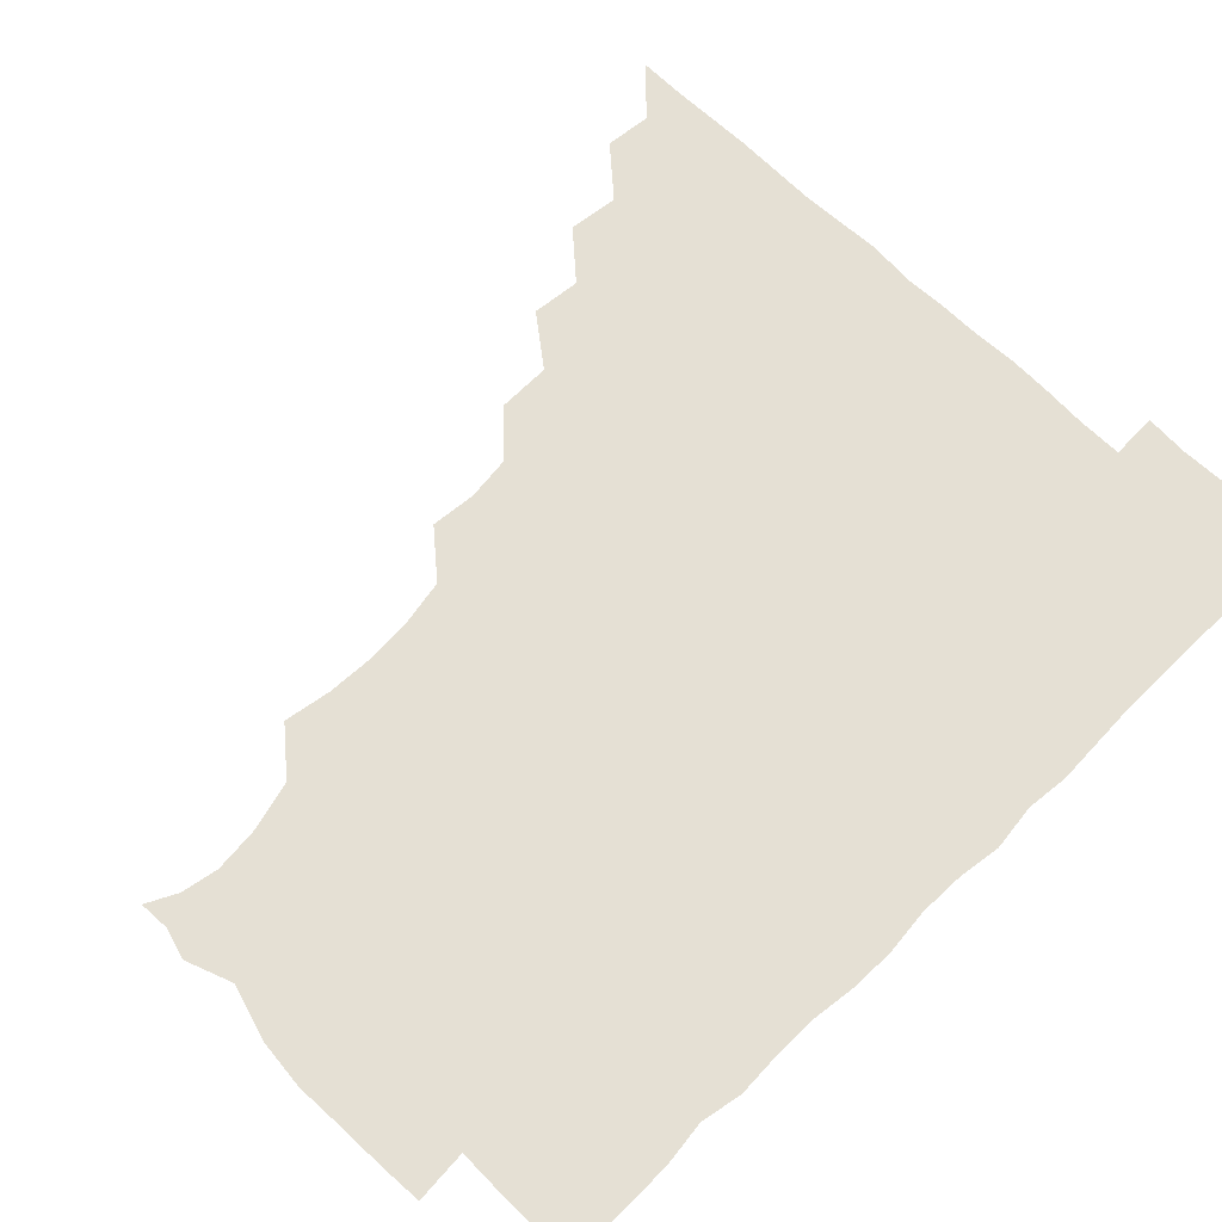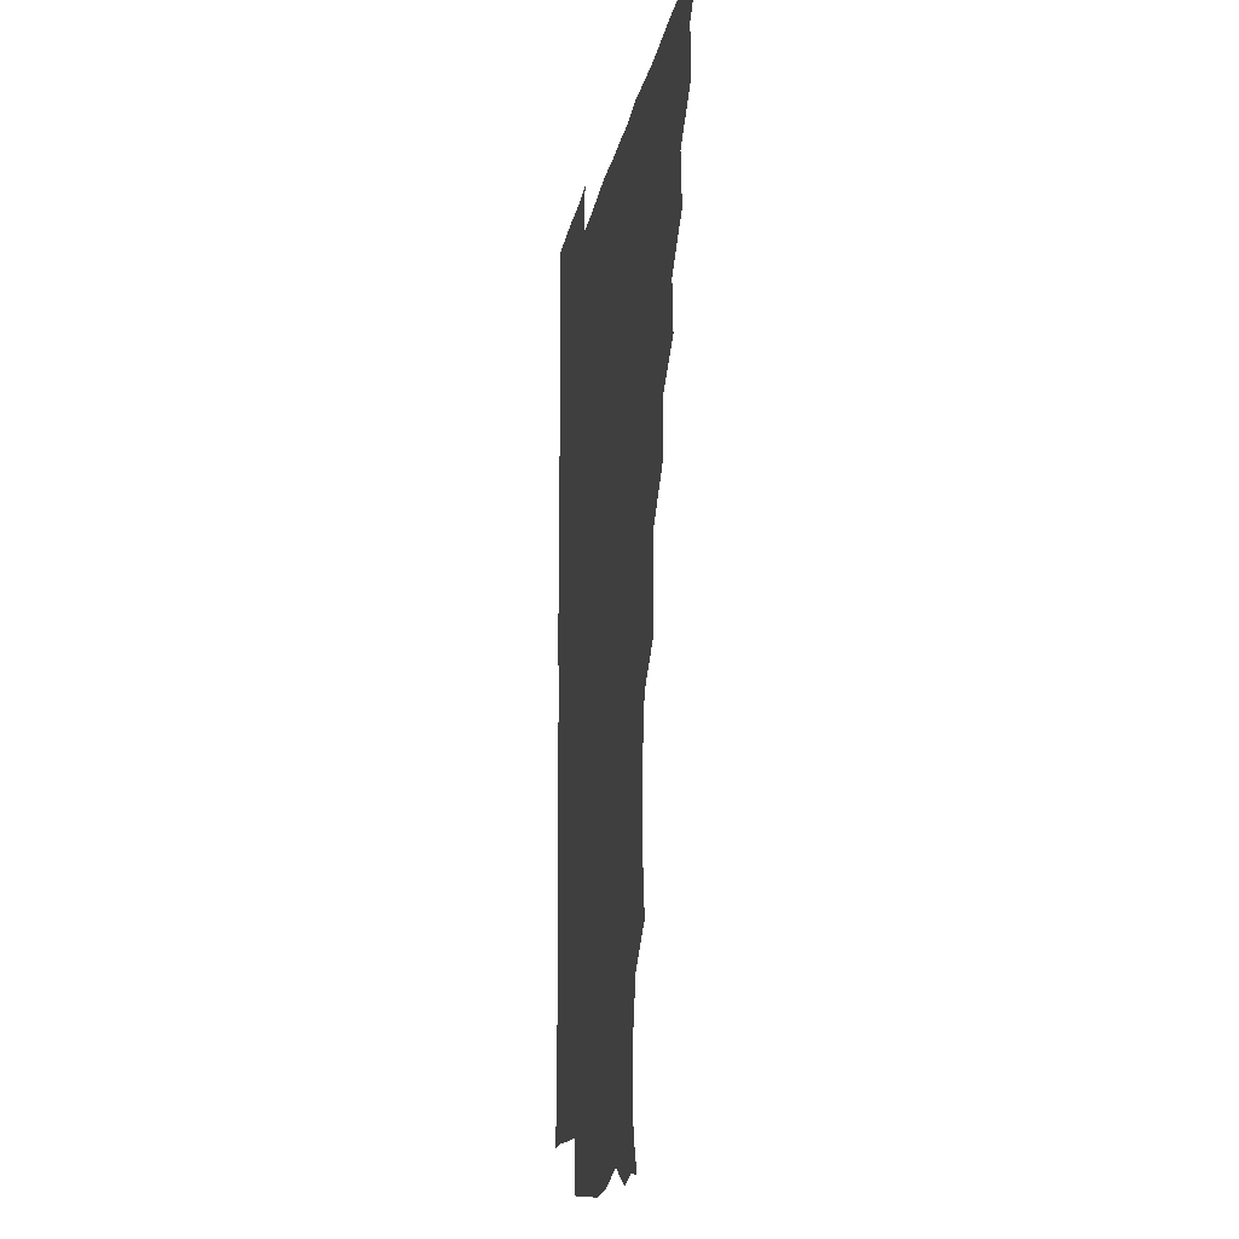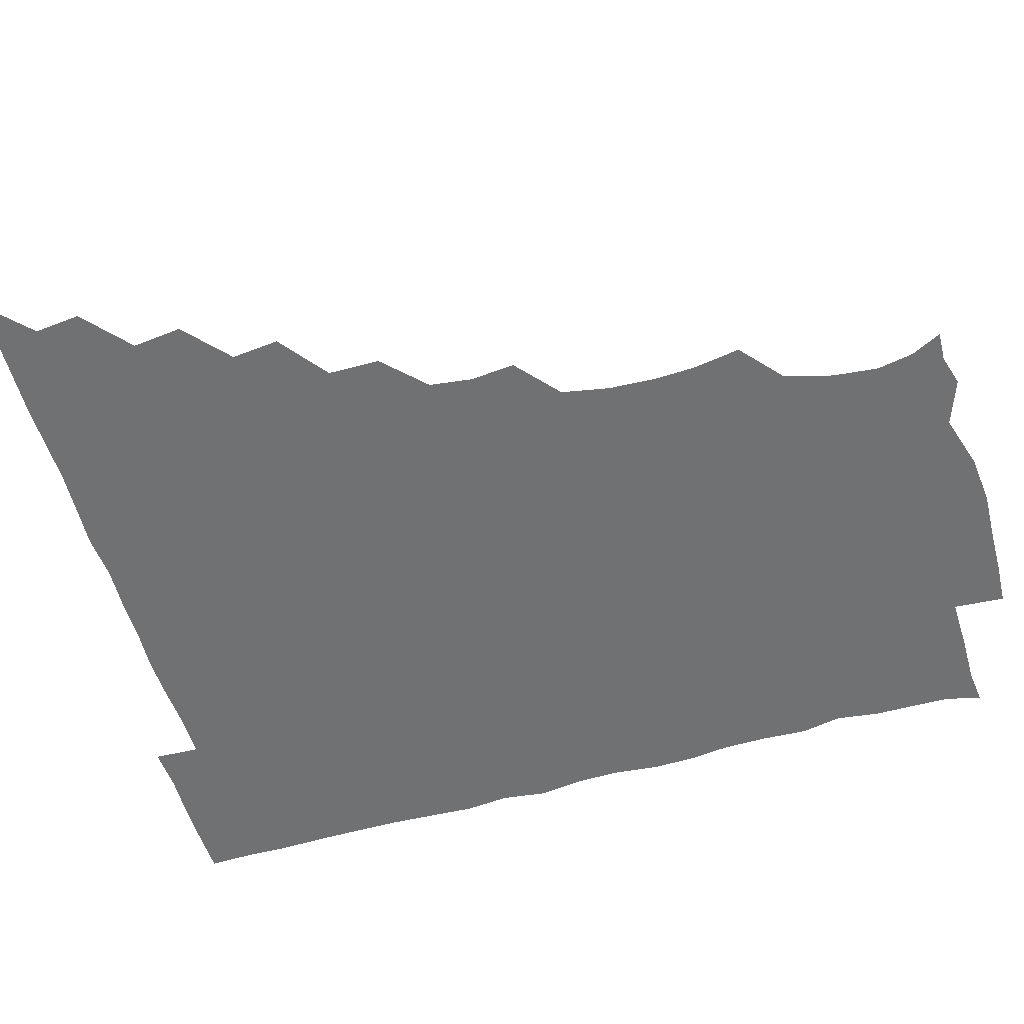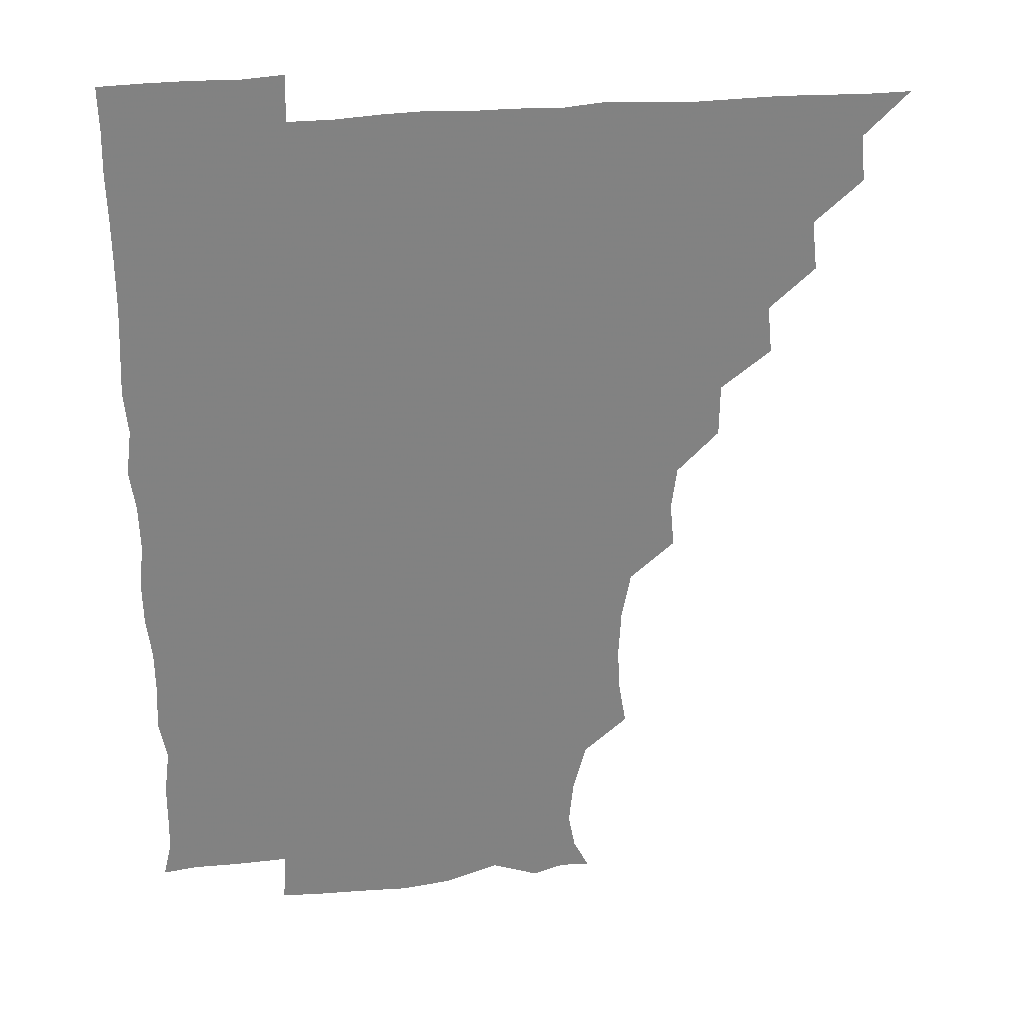
<metadata>
{"format":"obj","ext":"obj","renderer":"f3d","projection":"perspective","resolution":1024,"background":"white","views":[{"elev":65.4,"azim":45.0,"up":"+Z"},{"elev":-13.4,"azim":-99.1,"up":"+Y"},{"elev":-55.2,"azim":-73.6,"up":"+Z"},{"elev":29.8,"azim":171.8,"up":"+Y"}]}
</metadata>
<code>
v 450.9 495.9 0
v 464.9 464.8 0
v 466.5 480.7 0
v 466.4 495.7 0
v 479.6 432.9 0
v 481.6 450.2 0
v 481.6 465.9 0
v 481.6 480.8 0
v 481.2 496.1 0
v 493.9 401.9 0
v 495.6 418.7 0
v 496.6 435.8 0
v 497 451.1 0
v 496.9 466 0
v 496.3 481 0
v 495.9 496.5 0
v 511.5 370.4 0
v 511.3 388.6 0
v 511.8 406.3 0
v 512.4 422.3 0
v 512.5 437.2 0
v 511.8 451.3 0
v 511.5 466 0
v 511.3 480.8 0
v 510.9 496.2 0
v 526.5 325.6 0
v 527.9 341.2 0
v 526 356.2 0
v 527.6 376.7 0
v 527 391.6 0
v 526.5 406.4 0
v 526.1 420.9 0
v 526.4 436.1 0
v 526.5 451.1 0
v 526.4 465.8 0
v 526.2 480.8 0
v 526.1 495.9 0
v 542.7 248.2 0
v 545.4 264.4 0
v 546.1 279.4 0
v 545.2 295.7 0
v 542 312.3 0
v 542.1 329.8 0
v 542.4 346.1 0
v 542.2 361.7 0
v 541.5 376.2 0
v 542 392.4 0
v 541.9 406.9 0
v 541.9 421.8 0
v 541.6 436.2 0
v 542.2 450.9 0
v 541.3 465.9 0
v 541.1 480.8 0
v 541.1 496.7 0
v 556.3 179.5 0
v 561.6 190.1 0
v 564 202.7 0
v 562.4 218.5 0
v 557.9 235.3 0
v 558.4 254.7 0
v 558.7 269.9 0
v 558.8 285.3 0
v 557.6 300.2 0
v 556.4 315.3 0
v 556.8 331.6 0
v 556.7 346.4 0
v 557 362.7 0
v 556.5 376.6 0
v 556.2 391.4 0
v 556.7 407.1 0
v 556.6 421.7 0
v 556.8 436.5 0
v 556.5 451.1 0
v 556.1 466.1 0
v 556 480.9 0
v 555.4 497.4 0
v 566.7 180 0
v 573.8 193.7 0
v 575.1 210.5 0
v 573.9 226 0
v 572.8 241.9 0
v 572.1 255.9 0
v 572.5 271.5 0
v 572.6 287.9 0
v 572.4 302.9 0
v 571.6 316.2 0
v 571.3 331.6 0
v 571.8 347.8 0
v 571.4 362 0
v 571.6 377.7 0
v 571.7 392.4 0
v 571.5 407 0
v 571.6 422.1 0
v 571.5 436.3 0
v 571.5 450.9 0
v 571.2 465.9 0
v 570.9 481.1 0
v 570.9 496.1 0
v 577.4 176.9 0
v 585.9 196.3 0
v 587.8 212.6 0
v 587.6 229 0
v 587 243.3 0
v 586.8 258.7 0
v 588.2 272.9 0
v 586.9 287.3 0
v 586.3 302.2 0
v 586.7 318.3 0
v 586.7 332.8 0
v 586.5 347.3 0
v 586.4 361.8 0
v 586.1 375.9 0
v 586.2 391.5 0
v 586.3 406.8 0
v 586.2 421.2 0
v 586.3 436.3 0
v 586.3 450.9 0
v 586.2 465.8 0
v 586.2 480.5 0
v 585.7 496.7 0
v 593.5 182.8 0
v 601.5 198.6 0
v 602.8 213.8 0
v 602.1 227.3 0
v 601.4 242.3 0
v 601 255.7 0
v 601.7 274.1 0
v 601.5 288.5 0
v 601.8 302.4 0
v 601.3 317.1 0
v 601.1 332.1 0
v 601.2 347.2 0
v 601.3 362.2 0
v 601.6 377.6 0
v 601.2 391.6 0
v 601.4 407.3 0
v 601.2 421.4 0
v 601.1 436.1 0
v 601.4 450.9 0
v 601.3 465.7 0
v 601 481.1 0
v 600.7 496.6 0
v 612.5 177.2 0
v 616 197.5 0
v 616.7 213.2 0
v 616.5 229.2 0
v 616.4 241.3 0
v 616.2 257 0
v 615.8 273.9 0
v 616 287.2 0
v 616.2 303.5 0
v 616.4 318 0
v 616 332.4 0
v 616.4 347 0
v 616.1 362.6 0
v 616.1 377.6 0
v 616.1 391.6 0
v 616.1 406.6 0
v 616.4 421.9 0
v 616.3 436.3 0
v 616.4 451 0
v 616.4 465.5 0
v 616.2 480.1 0
v 615.2 497.4 0
v 629.4 175.4 0
v 630.3 197.6 0
v 630.6 215.5 0
v 631.1 228.5 0
v 631.2 243.9 0
v 632.1 256.7 0
v 630.5 272.8 0
v 630.9 287.1 0
v 630.7 302.5 0
v 631 318.1 0
v 630.9 330.7 0
v 630.9 348.2 0
v 630.9 362.6 0
v 630.9 376.8 0
v 631 392.1 0
v 631 406.9 0
v 631.1 421.7 0
v 631.2 436.5 0
v 631.4 451 0
v 631.3 465.6 0
v 630.8 481.3 0
v 629.7 497 0
v 646.1 176.1 0
v 645.5 198.2 0
v 645.5 212.7 0
v 645.6 228.8 0
v 645.4 242.4 0
v 645.8 260.1 0
v 646.1 273.5 0
v 645.8 287.8 0
v 645.6 302.4 0
v 645.3 318.5 0
v 645.8 332.4 0
v 645.7 347.9 0
v 645.7 362.4 0
v 645.7 377.1 0
v 645.6 392.6 0
v 645.8 407.1 0
v 645.8 422.1 0
v 645.9 436.5 0
v 646.2 451.2 0
v 646.1 466 0
v 646.2 480.7 0
v 645.3 496 0
v 662.6 176.6 0
v 660.4 196.6 0
v 659.9 213.2 0
v 660.1 228.7 0
v 660.5 243.4 0
v 660.6 257.9 0
v 660.2 273.7 0
v 660.5 287.9 0
v 660.4 302.7 0
v 660.1 317.9 0
v 661 330.9 0
v 660 348.1 0
v 660.3 362.5 0
v 660.5 377.1 0
v 660.9 391.5 0
v 660.5 407.2 0
v 660.8 421.7 0
v 661 436 0
v 661 451.8 0
v 661.1 466.1 0
v 661.4 480.7 0
v 661.1 496 0
v 660.4 512 0
v 677.1 177.4 0
v 675.8 195.3 0
v 675.2 211.7 0
v 674.7 227.7 0
v 674.7 243 0
v 674.5 258.9 0
v 674.6 273.7 0
v 674.6 288.7 0
v 674.9 303.1 0
v 675.1 317.3 0
v 675.2 332.6 0
v 674.8 347.7 0
v 675.2 362.1 0
v 675.6 376.4 0
v 675.2 392.4 0
v 675.4 406.8 0
v 675.2 422.2 0
v 675.6 436.5 0
v 675.6 451.8 0
v 675.9 466.2 0
v 676.2 480.9 0
v 676.4 495.3 0
v 675.6 511 0
v 694.9 194.9 0
v 690.4 211.7 0
v 689 228 0
v 689 242.8 0
v 689.2 257.3 0
v 689 272.9 0
v 688.9 288 0
v 689.2 302.6 0
v 689.6 317.3 0
v 689.6 332.2 0
v 689.7 346.8 0
v 689.8 361.8 0
v 689.6 377.3 0
v 689.2 392.8 0
v 689.8 407 0
v 690.1 421.7 0
v 690.4 436.3 0
v 690 452.1 0
v 690.7 466.3 0
v 690.9 480.9 0
v 691.1 495.4 0
v 690.6 511.4 0
v 710.1 195.2 0
v 705.2 210.8 0
v 703.8 226 0
v 703.3 240.9 0
v 703.4 255.2 0
v 703 271.5 0
v 703.6 285.6 0
v 703 301.6 0
v 704.2 316 0
v 704.1 331 0
v 703 346.7 0
v 704.2 360.9 0
v 704.3 376.3 0
v 704.8 390.5 0
v 704.1 406.6 0
v 704.1 421.4 0
v 704.4 436.4 0
v 705.1 451.1 0
v 704.9 466.6 0
v 705.7 480.9 0
v 705.5 495.3 0
v 705.6 511.3 0
v 722.4 193.9 0
v 719.4 206.4 0
v 719.2 219.4 0
v 719.2 233.2 0
v 717.2 249 0
v 719.8 263.1 0
v 719.1 278.5 0
v 719.3 294.1 0
v 721.1 309 0
v 721.4 323.8 0
v 719.7 339.9 0
v 720.2 355.5 0
v 722.2 370.3 0
v 720.2 386.3 0
v 721.7 401.1 0
v 721 416.6 0
v 720.3 432.7 0
v 720.3 448.8 0
v 720.5 464.9 0
v 720.9 480.4 0
v 720.6 495.9 0
v 721 510.9 0
f 3 4 1
f 6 7 2
f 2 7 3
f 7 8 3
f 3 8 4
f 8 9 4
f 11 12 5
f 5 12 6
f 12 13 6
f 6 13 7
f 13 14 7
f 7 14 8
f 14 15 8
f 8 15 9
f 15 16 9
f 18 19 10
f 10 19 11
f 19 20 11
f 11 20 12
f 20 21 12
f 12 21 13
f 21 22 13
f 13 22 14
f 22 23 14
f 14 23 15
f 23 24 15
f 15 24 16
f 24 25 16
f 28 29 17
f 17 29 18
f 29 30 18
f 18 30 19
f 30 31 19
f 19 31 20
f 31 32 20
f 20 32 21
f 32 33 21
f 21 33 22
f 33 34 22
f 22 34 23
f 34 35 23
f 23 35 24
f 35 36 24
f 24 36 25
f 36 37 25
f 42 43 26
f 26 43 27
f 43 44 27
f 27 44 28
f 44 45 28
f 28 45 29
f 45 46 29
f 29 46 30
f 46 47 30
f 30 47 31
f 47 48 31
f 31 48 32
f 48 49 32
f 32 49 33
f 49 50 33
f 33 50 34
f 50 51 34
f 34 51 35
f 51 52 35
f 35 52 36
f 52 53 36
f 36 53 37
f 53 54 37
f 59 60 38
f 38 60 39
f 60 61 39
f 39 61 40
f 61 62 40
f 40 62 41
f 62 63 41
f 41 63 42
f 63 64 42
f 42 64 43
f 64 65 43
f 43 65 44
f 65 66 44
f 44 66 45
f 66 67 45
f 45 67 46
f 67 68 46
f 46 68 47
f 68 69 47
f 47 69 48
f 69 70 48
f 48 70 49
f 70 71 49
f 49 71 50
f 71 72 50
f 50 72 51
f 72 73 51
f 51 73 52
f 73 74 52
f 52 74 53
f 74 75 53
f 53 75 54
f 75 76 54
f 55 77 56
f 77 78 56
f 56 78 57
f 78 79 57
f 57 79 58
f 79 80 58
f 58 80 59
f 80 81 59
f 59 81 60
f 81 82 60
f 60 82 61
f 82 83 61
f 61 83 62
f 83 84 62
f 62 84 63
f 84 85 63
f 63 85 64
f 85 86 64
f 64 86 65
f 86 87 65
f 65 87 66
f 87 88 66
f 66 88 67
f 88 89 67
f 67 89 68
f 89 90 68
f 68 90 69
f 90 91 69
f 69 91 70
f 91 92 70
f 70 92 71
f 92 93 71
f 71 93 72
f 93 94 72
f 72 94 73
f 94 95 73
f 73 95 74
f 95 96 74
f 74 96 75
f 96 97 75
f 75 97 76
f 97 98 76
f 77 99 78
f 99 100 78
f 78 100 79
f 100 101 79
f 79 101 80
f 101 102 80
f 80 102 81
f 102 103 81
f 81 103 82
f 103 104 82
f 82 104 83
f 104 105 83
f 83 105 84
f 105 106 84
f 84 106 85
f 106 107 85
f 85 107 86
f 107 108 86
f 86 108 87
f 108 109 87
f 87 109 88
f 109 110 88
f 88 110 89
f 110 111 89
f 89 111 90
f 111 112 90
f 90 112 91
f 112 113 91
f 91 113 92
f 113 114 92
f 92 114 93
f 114 115 93
f 93 115 94
f 115 116 94
f 94 116 95
f 116 117 95
f 95 117 96
f 117 118 96
f 96 118 97
f 118 119 97
f 97 119 98
f 119 120 98
f 99 121 100
f 121 122 100
f 100 122 101
f 122 123 101
f 101 123 102
f 123 124 102
f 102 124 103
f 124 125 103
f 103 125 104
f 125 126 104
f 104 126 105
f 126 127 105
f 105 127 106
f 127 128 106
f 106 128 107
f 128 129 107
f 107 129 108
f 129 130 108
f 108 130 109
f 130 131 109
f 109 131 110
f 131 132 110
f 110 132 111
f 132 133 111
f 111 133 112
f 133 134 112
f 112 134 113
f 134 135 113
f 113 135 114
f 135 136 114
f 114 136 115
f 136 137 115
f 115 137 116
f 137 138 116
f 116 138 117
f 138 139 117
f 117 139 118
f 139 140 118
f 118 140 119
f 140 141 119
f 119 141 120
f 141 142 120
f 121 143 122
f 143 144 122
f 122 144 123
f 144 145 123
f 123 145 124
f 145 146 124
f 124 146 125
f 146 147 125
f 125 147 126
f 147 148 126
f 126 148 127
f 148 149 127
f 127 149 128
f 149 150 128
f 128 150 129
f 150 151 129
f 129 151 130
f 151 152 130
f 130 152 131
f 152 153 131
f 131 153 132
f 153 154 132
f 132 154 133
f 154 155 133
f 133 155 134
f 155 156 134
f 134 156 135
f 156 157 135
f 135 157 136
f 157 158 136
f 136 158 137
f 158 159 137
f 137 159 138
f 159 160 138
f 138 160 139
f 160 161 139
f 139 161 140
f 161 162 140
f 140 162 141
f 162 163 141
f 141 163 142
f 163 164 142
f 143 165 144
f 165 166 144
f 144 166 145
f 166 167 145
f 145 167 146
f 167 168 146
f 146 168 147
f 168 169 147
f 147 169 148
f 169 170 148
f 148 170 149
f 170 171 149
f 149 171 150
f 171 172 150
f 150 172 151
f 172 173 151
f 151 173 152
f 173 174 152
f 152 174 153
f 174 175 153
f 153 175 154
f 175 176 154
f 154 176 155
f 176 177 155
f 155 177 156
f 177 178 156
f 156 178 157
f 178 179 157
f 157 179 158
f 179 180 158
f 158 180 159
f 180 181 159
f 159 181 160
f 181 182 160
f 160 182 161
f 182 183 161
f 161 183 162
f 183 184 162
f 162 184 163
f 184 185 163
f 163 185 164
f 185 186 164
f 165 187 166
f 187 188 166
f 166 188 167
f 188 189 167
f 167 189 168
f 189 190 168
f 168 190 169
f 190 191 169
f 169 191 170
f 191 192 170
f 170 192 171
f 192 193 171
f 171 193 172
f 193 194 172
f 172 194 173
f 194 195 173
f 173 195 174
f 195 196 174
f 174 196 175
f 196 197 175
f 175 197 176
f 197 198 176
f 176 198 177
f 198 199 177
f 177 199 178
f 199 200 178
f 178 200 179
f 200 201 179
f 179 201 180
f 201 202 180
f 180 202 181
f 202 203 181
f 181 203 182
f 203 204 182
f 182 204 183
f 204 205 183
f 183 205 184
f 205 206 184
f 184 206 185
f 206 207 185
f 185 207 186
f 207 208 186
f 187 209 188
f 209 210 188
f 188 210 189
f 210 211 189
f 189 211 190
f 211 212 190
f 190 212 191
f 212 213 191
f 191 213 192
f 213 214 192
f 192 214 193
f 214 215 193
f 193 215 194
f 215 216 194
f 194 216 195
f 216 217 195
f 195 217 196
f 217 218 196
f 196 218 197
f 218 219 197
f 197 219 198
f 219 220 198
f 198 220 199
f 220 221 199
f 199 221 200
f 221 222 200
f 200 222 201
f 222 223 201
f 201 223 202
f 223 224 202
f 202 224 203
f 224 225 203
f 203 225 204
f 225 226 204
f 204 226 205
f 226 227 205
f 205 227 206
f 227 228 206
f 206 228 207
f 228 229 207
f 207 229 208
f 229 230 208
f 209 232 210
f 232 233 210
f 210 233 211
f 233 234 211
f 211 234 212
f 234 235 212
f 212 235 213
f 235 236 213
f 213 236 214
f 236 237 214
f 214 237 215
f 237 238 215
f 215 238 216
f 238 239 216
f 216 239 217
f 239 240 217
f 217 240 218
f 240 241 218
f 218 241 219
f 241 242 219
f 219 242 220
f 242 243 220
f 220 243 221
f 243 244 221
f 221 244 222
f 244 245 222
f 222 245 223
f 245 246 223
f 223 246 224
f 246 247 224
f 224 247 225
f 247 248 225
f 225 248 226
f 248 249 226
f 226 249 227
f 249 250 227
f 227 250 228
f 250 251 228
f 228 251 229
f 251 252 229
f 229 252 230
f 252 253 230
f 230 253 231
f 253 254 231
f 233 255 234
f 255 256 234
f 234 256 235
f 256 257 235
f 235 257 236
f 257 258 236
f 236 258 237
f 258 259 237
f 237 259 238
f 259 260 238
f 238 260 239
f 260 261 239
f 239 261 240
f 261 262 240
f 240 262 241
f 262 263 241
f 241 263 242
f 263 264 242
f 242 264 243
f 264 265 243
f 243 265 244
f 265 266 244
f 244 266 245
f 266 267 245
f 245 267 246
f 267 268 246
f 246 268 247
f 268 269 247
f 247 269 248
f 269 270 248
f 248 270 249
f 270 271 249
f 249 271 250
f 271 272 250
f 250 272 251
f 272 273 251
f 251 273 252
f 273 274 252
f 252 274 253
f 274 275 253
f 253 275 254
f 275 276 254
f 255 277 256
f 277 278 256
f 256 278 257
f 278 279 257
f 257 279 258
f 279 280 258
f 258 280 259
f 280 281 259
f 259 281 260
f 281 282 260
f 260 282 261
f 282 283 261
f 261 283 262
f 283 284 262
f 262 284 263
f 284 285 263
f 263 285 264
f 285 286 264
f 264 286 265
f 286 287 265
f 265 287 266
f 287 288 266
f 266 288 267
f 288 289 267
f 267 289 268
f 289 290 268
f 268 290 269
f 290 291 269
f 269 291 270
f 291 292 270
f 270 292 271
f 292 293 271
f 271 293 272
f 293 294 272
f 272 294 273
f 294 295 273
f 273 295 274
f 295 296 274
f 274 296 275
f 296 297 275
f 275 297 276
f 297 298 276
f 277 299 278
f 299 300 278
f 278 300 279
f 300 301 279
f 279 301 280
f 301 302 280
f 280 302 281
f 302 303 281
f 281 303 282
f 303 304 282
f 282 304 283
f 304 305 283
f 283 305 284
f 305 306 284
f 284 306 285
f 306 307 285
f 285 307 286
f 307 308 286
f 286 308 287
f 308 309 287
f 287 309 288
f 309 310 288
f 288 310 289
f 310 311 289
f 289 311 290
f 311 312 290
f 290 312 291
f 312 313 291
f 291 313 292
f 313 314 292
f 292 314 293
f 314 315 293
f 293 315 294
f 315 316 294
f 294 316 295
f 316 317 295
f 295 317 296
f 317 318 296
f 296 318 297
f 318 319 297
f 297 319 298
f 319 320 298

</code>
